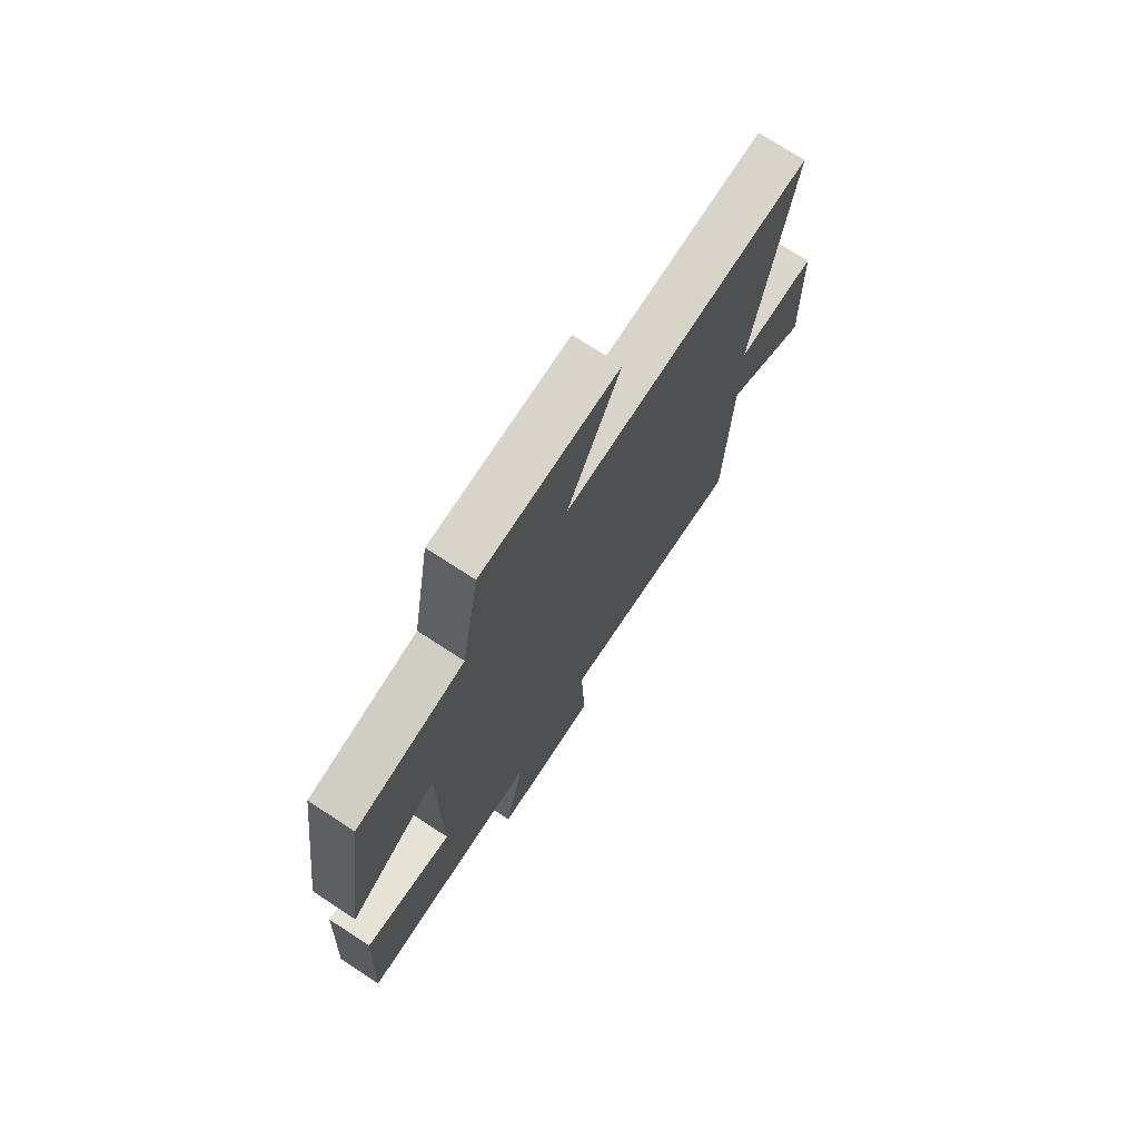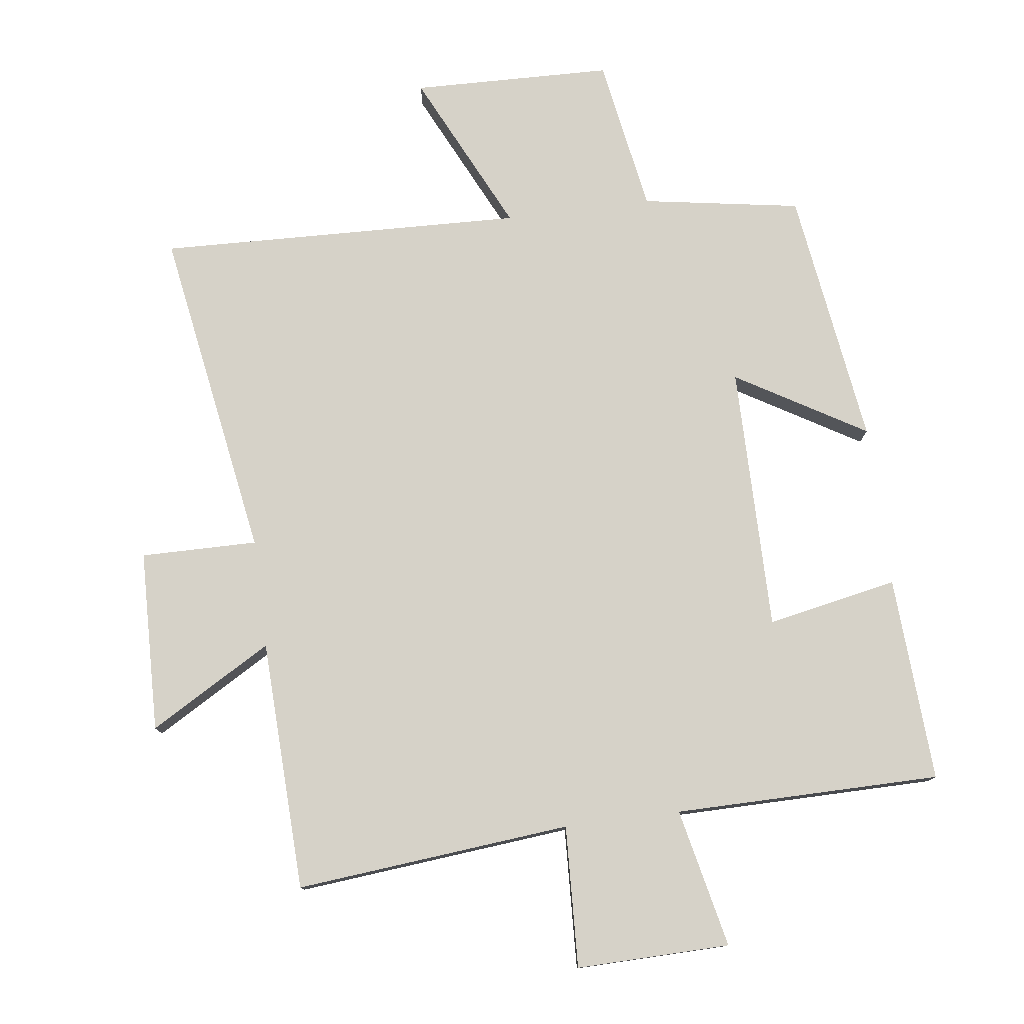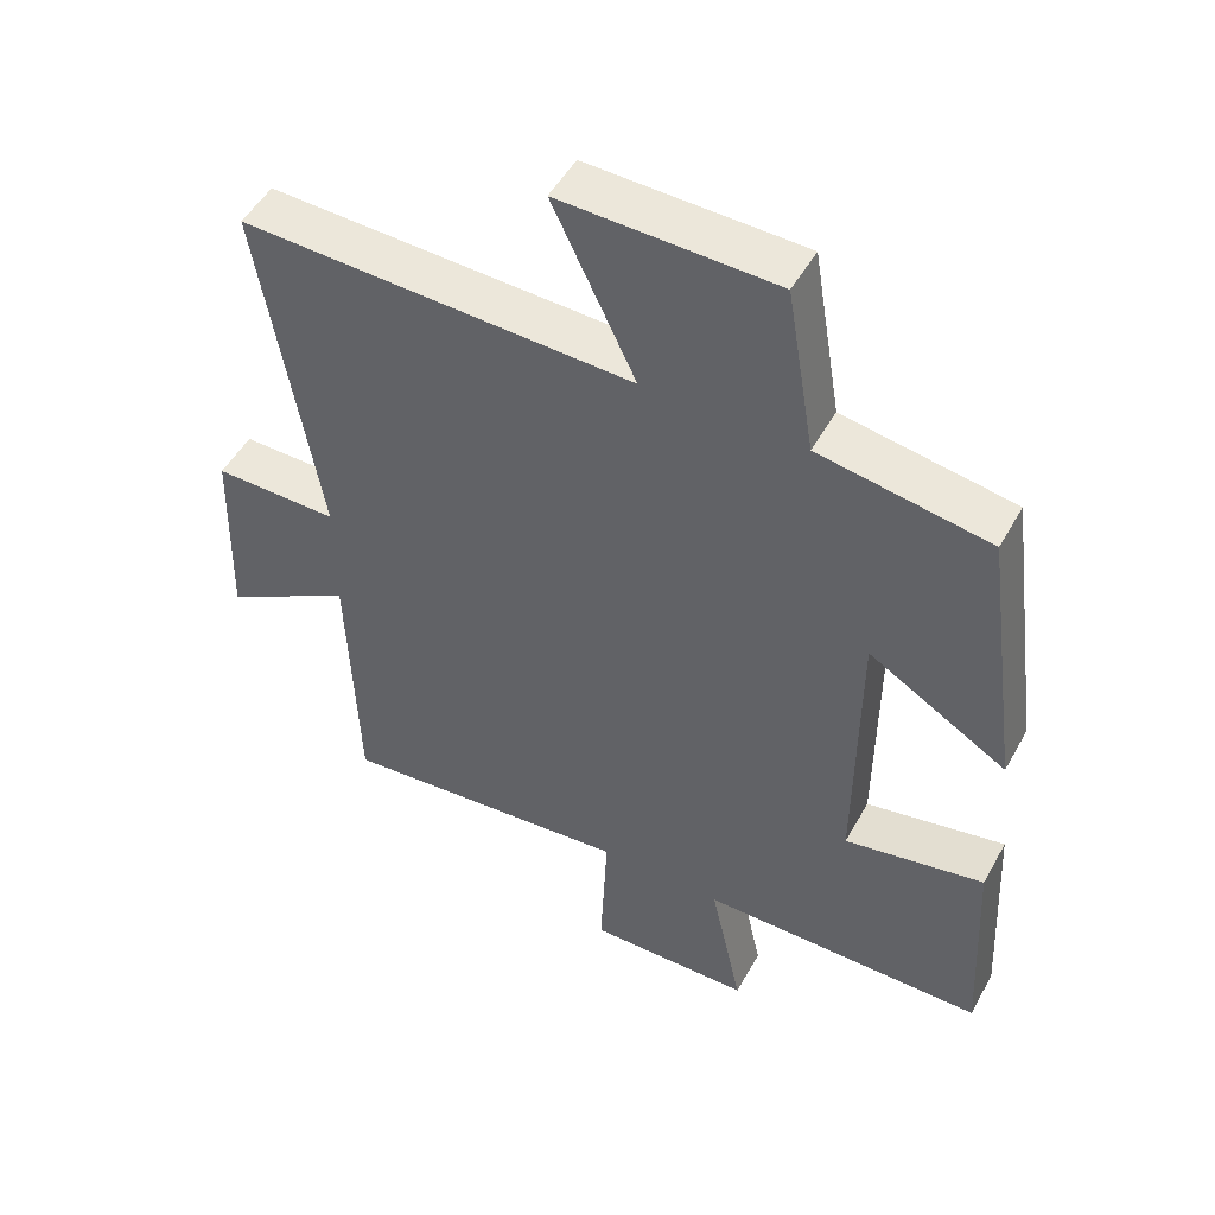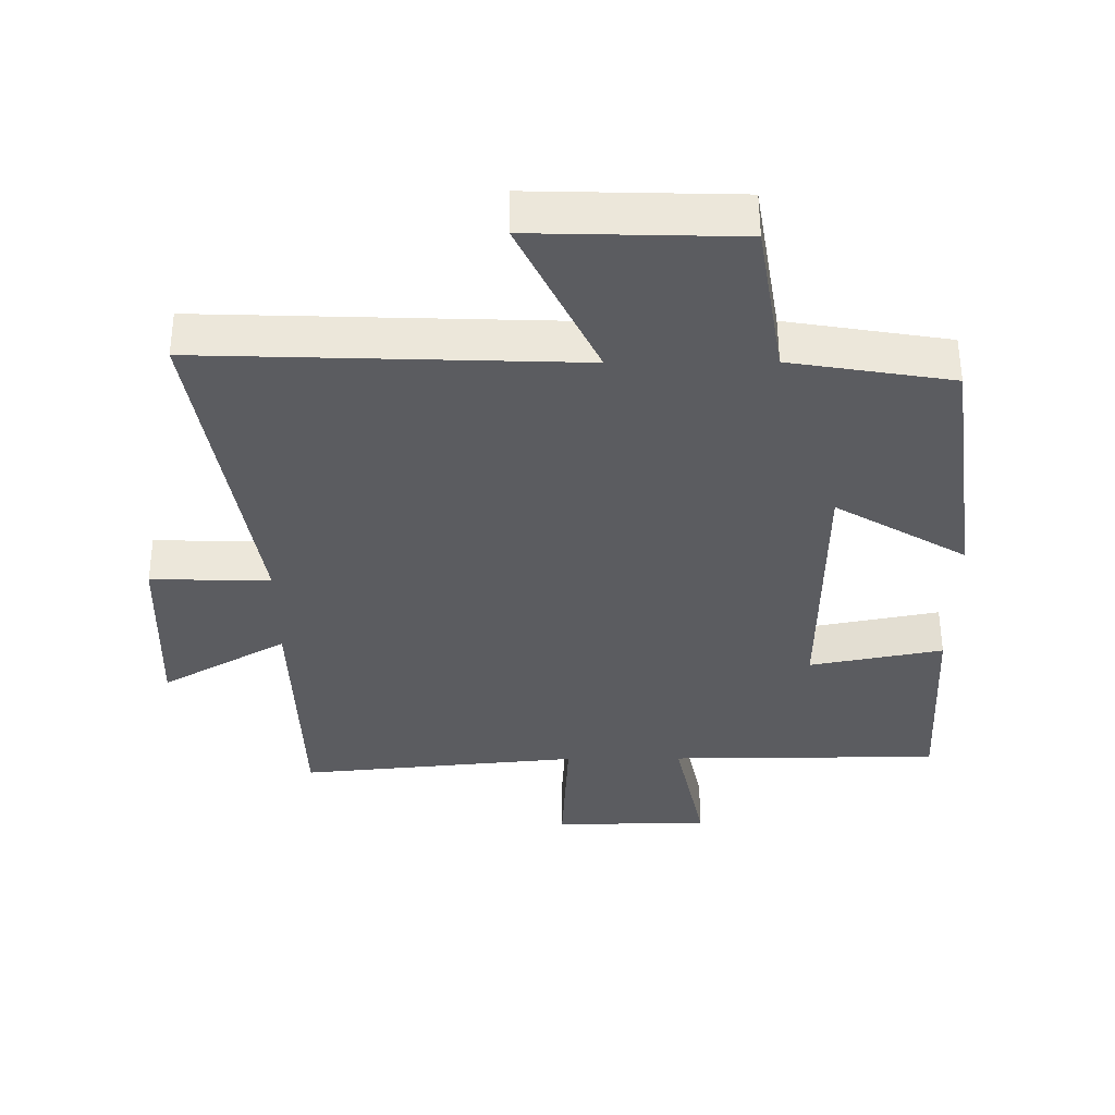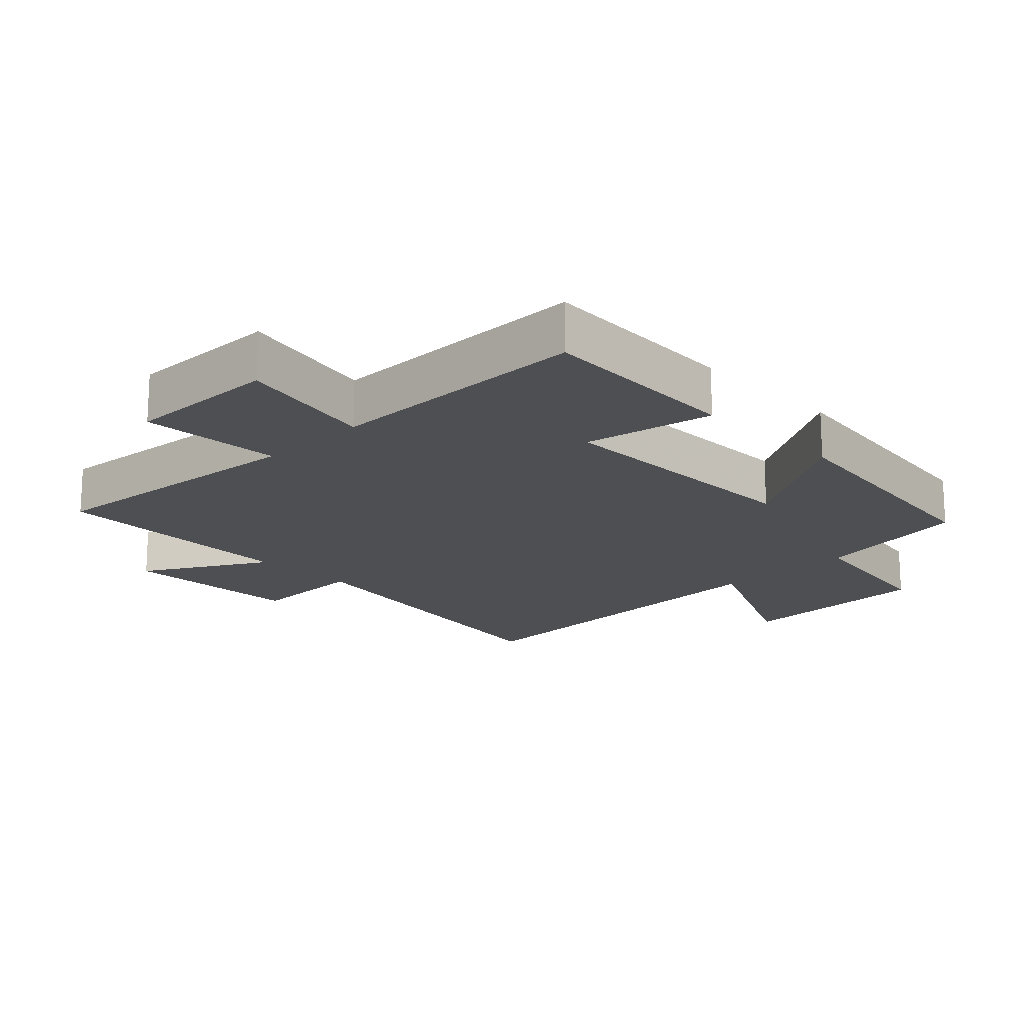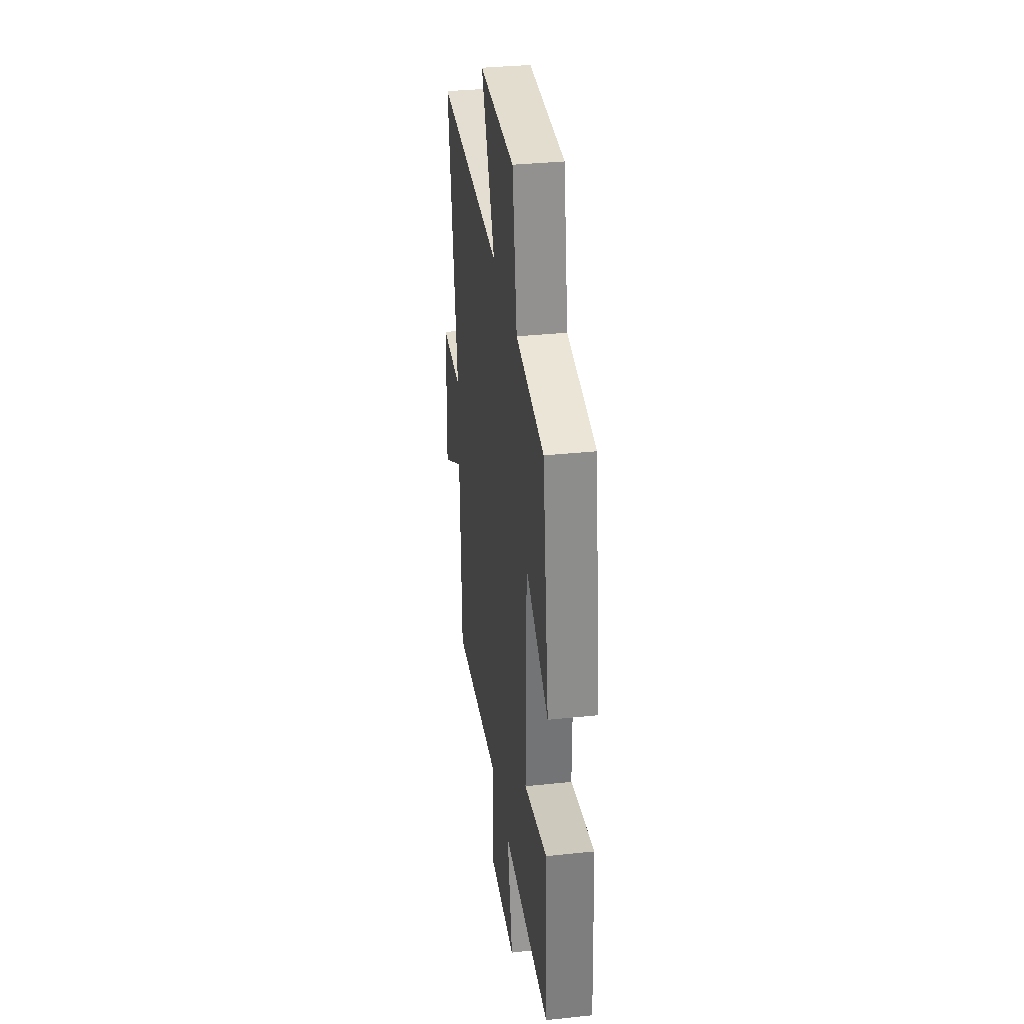
<metadata>
{"format":"obj","ext":"obj","renderer":"f3d","projection":"perspective","resolution":1024,"background":"white","views":[{"elev":73.5,"azim":-56.9,"up":"+Z"},{"elev":77.8,"azim":172.6,"up":"+Y"},{"elev":50.1,"azim":-151.7,"up":"+Z"},{"elev":54.7,"azim":179.7,"up":"+Z"},{"elev":-17.6,"azim":-135.4,"up":"+Y"},{"elev":34.0,"azim":-98.2,"up":"+Z"}]}
</metadata>
<code>
v -0.517 0.07 -0.498
v -0.5 0.07 -0.184
v -0.301 0.07 -0.223
v -0.303 0.07 0.183
v -0.5 0.07 0.066
v -0.445 0.07 0.46
v -0.203 0.07 0.5
v -0.163 0.07 0.738
v 0.143 0.07 0.746
v 0.025 0.07 0.5
v 0.584 0.07 0.519
v 0.5 0.07 0.011
v 0.678 0.07 0.013
v 0.686 0.07 -0.265
v 0.5 0.07 -0.157
v 0.487 0.07 -0.54
v 0.067 0.07 -0.5
v 0.077 0.07 -0.716
v -0.157 0.07 -0.712
v -0.111 0.07 -0.5
v -0.517 0 -0.498
v -0.5 0 -0.184
v -0.301 0 -0.223
v -0.303 0 0.183
v -0.5 0 0.066
v -0.445 0 0.46
v -0.203 0 0.5
v -0.163 0 0.738
v 0.143 0 0.746
v 0.025 0 0.5
v 0.584 0 0.519
v 0.5 0 0.011
v 0.678 0 0.013
v 0.686 0 -0.265
v 0.5 0 -0.157
v 0.487 0 -0.54
v 0.067 0 -0.5
v 0.077 0 -0.716
v -0.157 0 -0.712
v -0.111 0 -0.5
f 17 18 19 20
f 17 20 1 2
f 15 16 17
f 12 13 14 15
f 12 15 17
f 10 11 12 17
f 7 8 9 10
f 4 5 6 7
f 3 4 7 10
f 17 2 3
f 3 10 17
f 40 39 38 37
f 22 21 40 37
f 37 36 35
f 35 34 33 32
f 37 35 32
f 37 32 31 30
f 30 29 28 27
f 27 26 25 24
f 30 27 24 23
f 23 22 37
f 37 30 23
f 1 21 22 2
f 2 22 23 3
f 3 23 24 4
f 4 24 25 5
f 5 25 26 6
f 6 26 27 7
f 7 27 28 8
f 8 28 29 9
f 9 29 30 10
f 10 30 31 11
f 11 31 32 12
f 12 32 33 13
f 13 33 34 14
f 14 34 35 15
f 15 35 36 16
f 16 36 37 17
f 17 37 38 18
f 18 38 39 19
f 19 39 40 20
f 20 40 21 1

</code>
